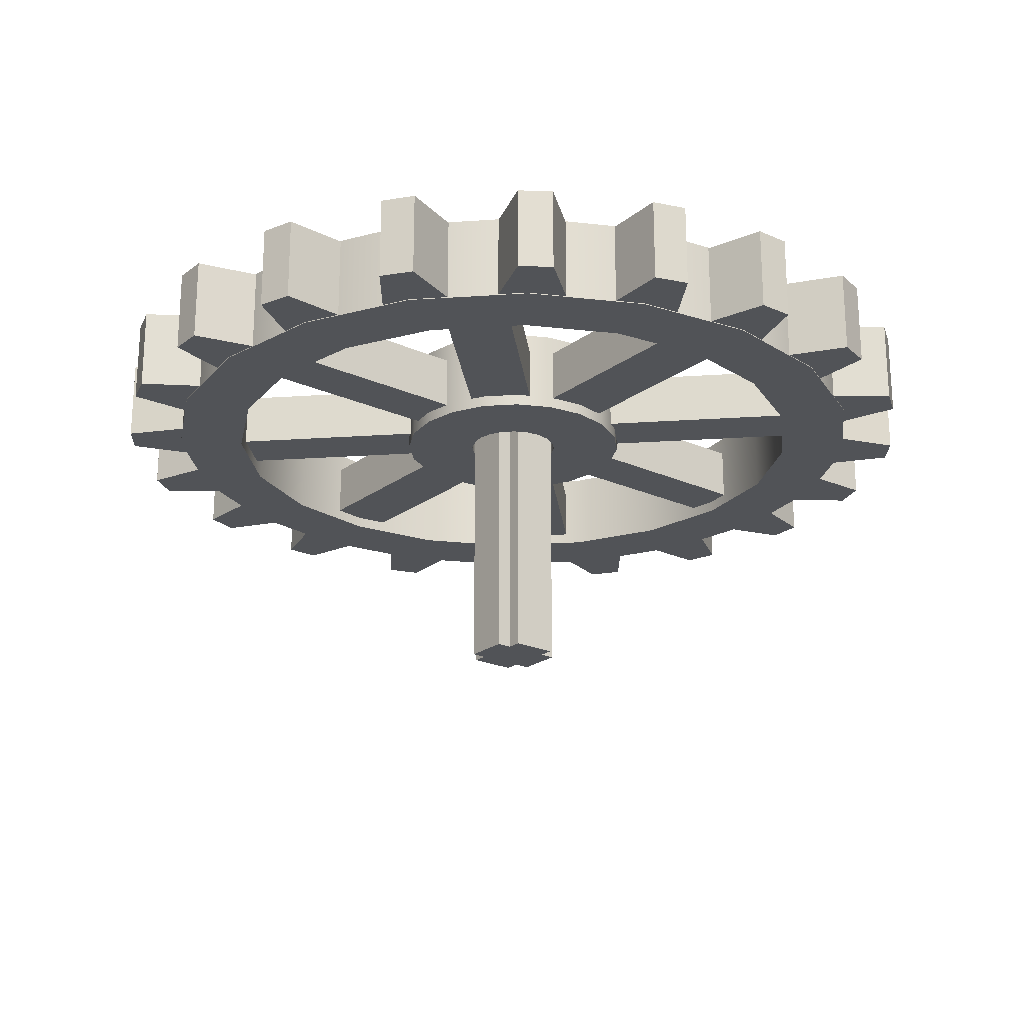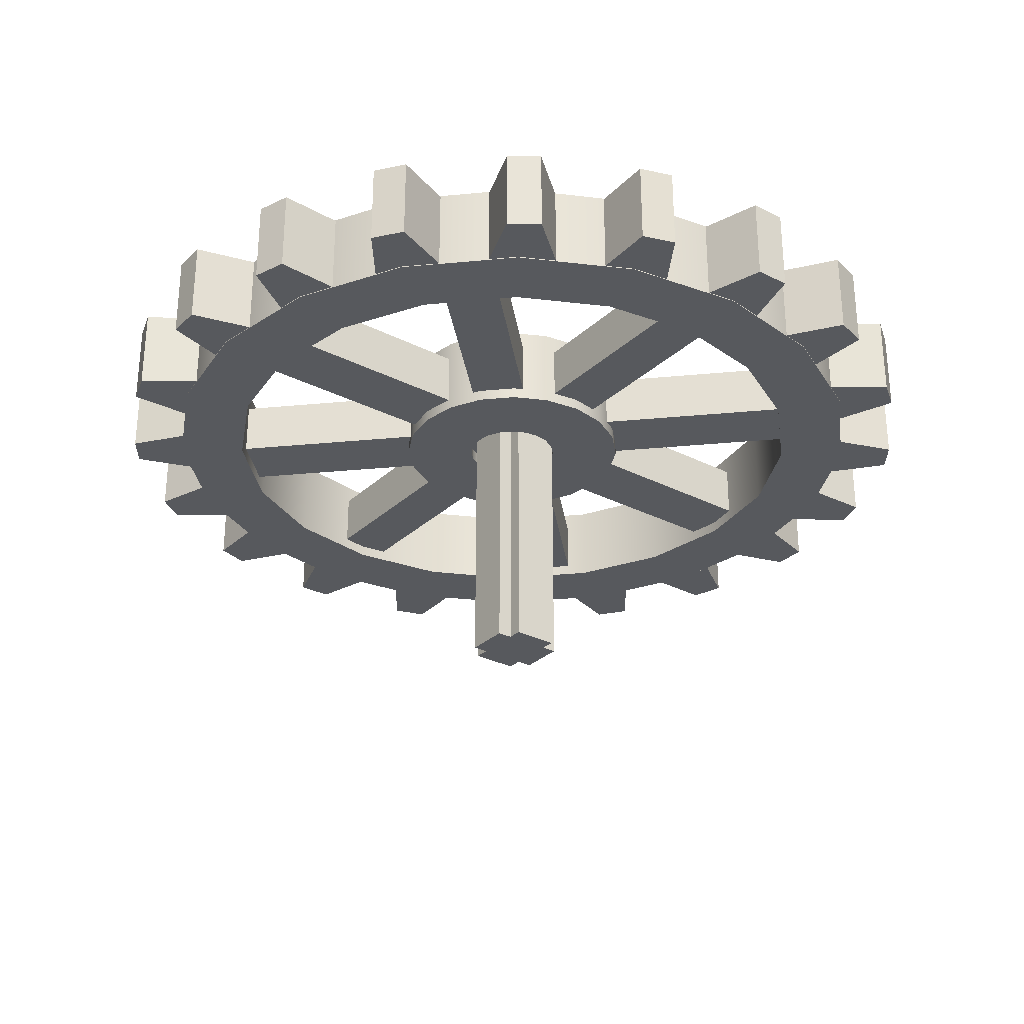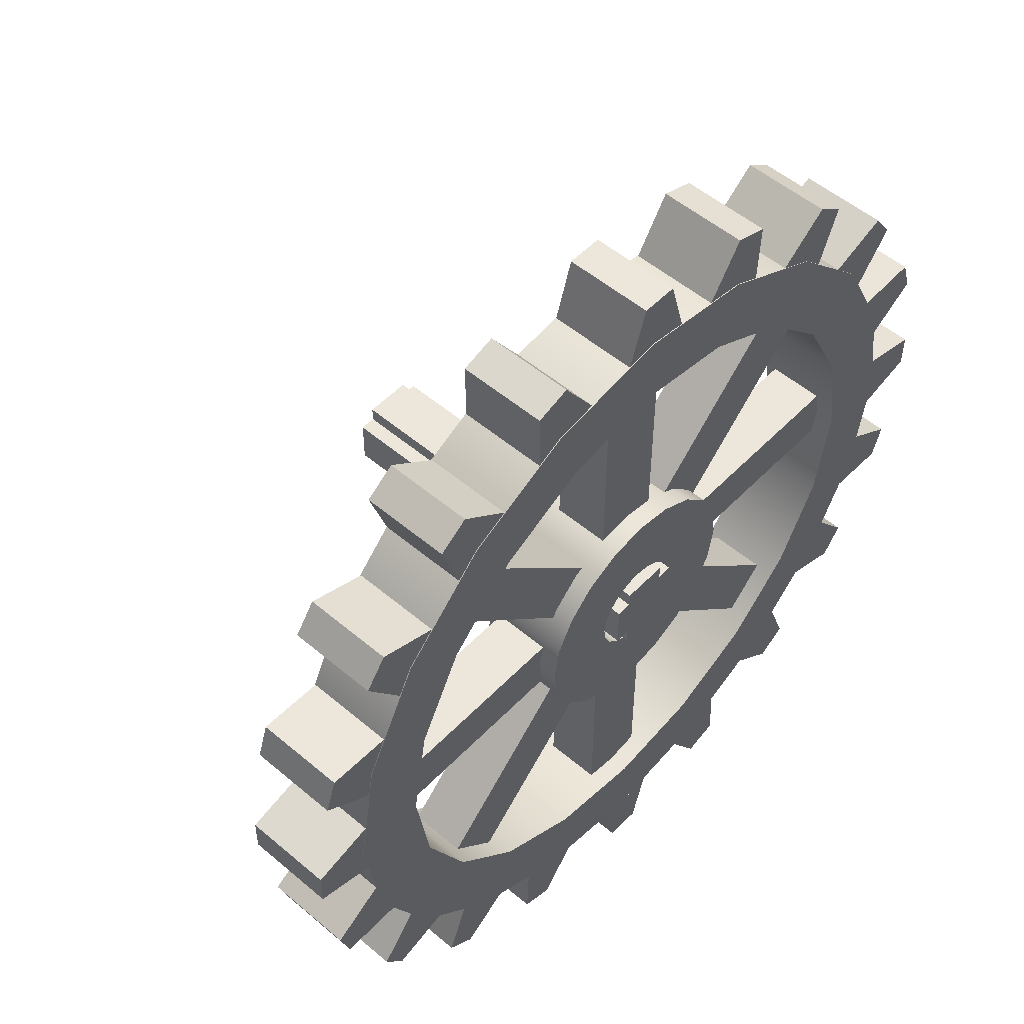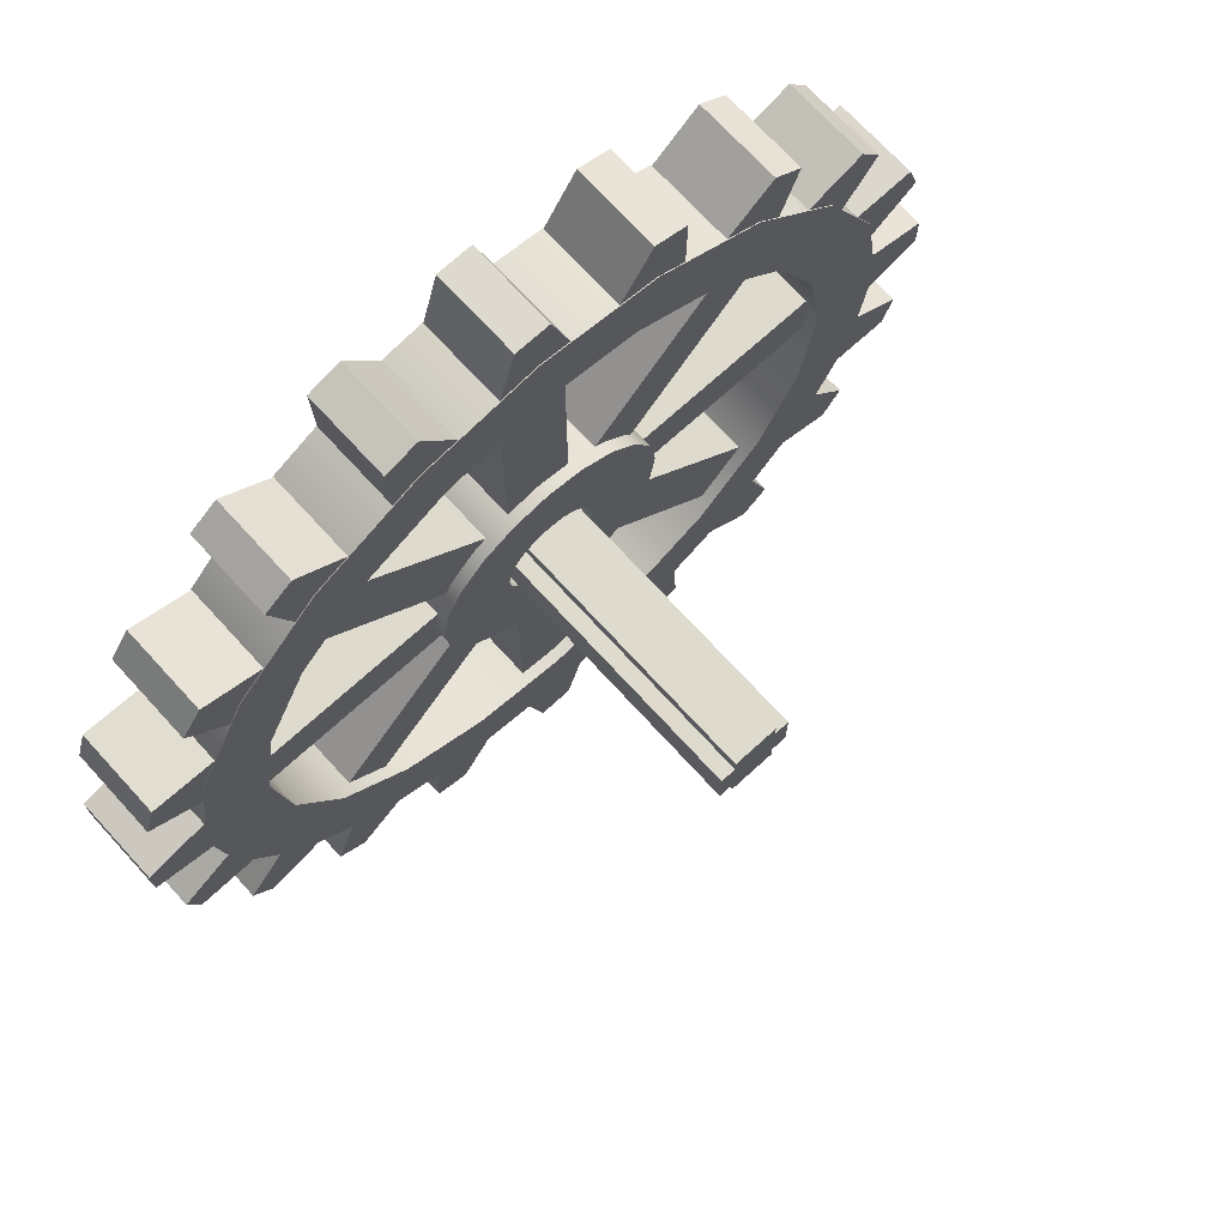
<metadata>
{"format":"obj","ext":"obj","renderer":"f3d","projection":"perspective","resolution":1024,"background":"white","views":[{"elev":-22.0,"azim":141.8,"up":"+Z"},{"elev":-29.4,"azim":53.1,"up":"+Z"},{"elev":52.6,"azim":-47.7,"up":"+Y"},{"elev":71.1,"azim":137.6,"up":"+Y"}]}
</metadata>
<code>
v 0.3295 0.8209 0.6448
v 0.3166 0.8168 0.6448
v 0.434 0.4991 0.6448
v 0.4211 0.495 0.6448
v 0.434 0.4991 0.6121
v 0.4211 0.495 0.6121
v 0.3295 0.8209 0.6121
v 0.3166 0.8168 0.6121
v 0.432 0.5373 0.6121
v 0.432 0.5373 0.6448
v 0.3996 0.527 0.6448
v 0.3996 0.527 0.6121
v 0.3494 0.7913 0.6121
v 0.3494 0.7913 0.6448
v 0.317 0.781 0.6448
v 0.317 0.781 0.6121
v 0.2812 0.7993 0.6448
v 0.2702 0.7915 0.6448
v 0.4801 0.5256 0.6448
v 0.4691 0.5177 0.6448
v 0.4801 0.5256 0.6121
v 0.4691 0.5177 0.6121
v 0.2812 0.7993 0.6121
v 0.2702 0.7915 0.6121
v 0.4663 0.5613 0.6121
v 0.4663 0.5613 0.6448
v 0.4386 0.5415 0.6448
v 0.4386 0.5415 0.6121
v 0.3093 0.7774 0.6121
v 0.3093 0.7774 0.6448
v 0.2817 0.7575 0.6448
v 0.2817 0.7575 0.6121
v 0.382 0.8265 0.6448
v 0.3685 0.8265 0.6448
v 0.382 0.4881 0.6448
v 0.3685 0.4882 0.6448
v 0.382 0.4881 0.6121
v 0.3685 0.4882 0.6121
v 0.382 0.8265 0.6121
v 0.3685 0.8265 0.6121
v 0.3919 0.5251 0.6121
v 0.3919 0.5251 0.6448
v 0.3579 0.5253 0.6448
v 0.3579 0.5253 0.6121
v 0.3919 0.7922 0.6121
v 0.3919 0.7922 0.6448
v 0.3579 0.7924 0.6448
v 0.3579 0.7924 0.6121
v 0.4949 0.6577 0.6118
v 0.4889 0.6952 0.6118
v 0.4717 0.7291 0.6118
v 0.4448 0.7559 0.6118
v 0.4109 0.7732 0.6118
v 0.3734 0.7791 0.6118
v 0.3358 0.7732 0.6118
v 0.302 0.7559 0.6118
v 0.2751 0.7291 0.6118
v 0.2578 0.6952 0.6118
v 0.2519 0.6577 0.6118
v 0.2578 0.6201 0.6118
v 0.2751 0.5863 0.6118
v 0.302 0.5594 0.6118
v 0.3358 0.5421 0.6118
v 0.3734 0.5362 0.6118
v 0.4109 0.5421 0.6118
v 0.4448 0.5594 0.6118
v 0.4717 0.5863 0.6118
v 0.4889 0.6201 0.6118
v 0.4949 0.6577 0.6451
v 0.4889 0.6952 0.6451
v 0.4717 0.7291 0.6451
v 0.4448 0.7559 0.6451
v 0.4109 0.7732 0.6451
v 0.3734 0.7791 0.6451
v 0.3358 0.7732 0.6451
v 0.302 0.7559 0.6451
v 0.2751 0.7291 0.6451
v 0.2578 0.6952 0.6451
v 0.2519 0.6577 0.6451
v 0.2578 0.6201 0.6451
v 0.2751 0.5863 0.6451
v 0.302 0.5594 0.6451
v 0.3358 0.5421 0.6451
v 0.3734 0.5362 0.6451
v 0.4109 0.5421 0.6451
v 0.4448 0.5594 0.6451
v 0.4717 0.5863 0.6451
v 0.4889 0.6201 0.6451
v 0.5218 0.6577 0.6451
v 0.5145 0.7035 0.6451
v 0.4935 0.7449 0.6451
v 0.4606 0.7777 0.6451
v 0.4192 0.7988 0.6451
v 0.3734 0.8061 0.6451
v 0.3275 0.7988 0.6451
v 0.2861 0.7777 0.6451
v 0.2533 0.7449 0.6451
v 0.2322 0.7035 0.6451
v 0.2249 0.6577 0.6451
v 0.2322 0.6118 0.6451
v 0.2533 0.5704 0.6451
v 0.2861 0.5376 0.6451
v 0.3275 0.5165 0.6451
v 0.3734 0.5092 0.6451
v 0.4192 0.5165 0.6451
v 0.4606 0.5376 0.6451
v 0.4935 0.5704 0.6451
v 0.5145 0.6118 0.6451
v 0.5218 0.6577 0.6118
v 0.5145 0.7035 0.6118
v 0.4935 0.7449 0.6118
v 0.4606 0.7777 0.6118
v 0.4192 0.7988 0.6118
v 0.3734 0.8061 0.6118
v 0.3275 0.7988 0.6118
v 0.2861 0.7777 0.6118
v 0.2533 0.7449 0.6118
v 0.2322 0.7035 0.6118
v 0.2249 0.6577 0.6118
v 0.2322 0.6118 0.6118
v 0.2533 0.5704 0.6118
v 0.2861 0.5376 0.6118
v 0.3275 0.5165 0.6118
v 0.3734 0.5092 0.6118
v 0.4192 0.5165 0.6118
v 0.4606 0.5376 0.6118
v 0.4935 0.5704 0.6118
v 0.5145 0.6118 0.6118
v 0.4616 0.5542 0.6376
v 0.4771 0.5697 0.6376
v 0.2703 0.7455 0.6376
v 0.2858 0.761 0.6376
v 0.2703 0.7455 0.6163
v 0.2858 0.761 0.6163
v 0.4616 0.5542 0.6163
v 0.4771 0.5697 0.6163
v 0.3608 0.5223 0.6376
v 0.3865 0.5223 0.6376
v 0.3608 0.7929 0.6376
v 0.3865 0.7929 0.6376
v 0.3608 0.7929 0.6163
v 0.3865 0.7929 0.6163
v 0.3608 0.5223 0.6163
v 0.3865 0.5223 0.6163
v 0.269 0.5709 0.6376
v 0.2869 0.553 0.6376
v 0.4603 0.7623 0.6376
v 0.4782 0.7443 0.6376
v 0.4603 0.7623 0.6163
v 0.4782 0.7443 0.6163
v 0.269 0.5709 0.6163
v 0.2869 0.553 0.6163
v 0.509 0.647 0.6376
v 0.509 0.6683 0.6376
v 0.2384 0.647 0.6376
v 0.2384 0.6683 0.6376
v 0.2384 0.647 0.6163
v 0.2384 0.6683 0.6163
v 0.509 0.647 0.6163
v 0.509 0.6683 0.6163
v 0.3551 0.6577 0.6118
v 0.356 0.652 0.6118
v 0.3586 0.6469 0.6118
v 0.3626 0.6429 0.6118
v 0.3677 0.6403 0.6118
v 0.3734 0.6394 0.6118
v 0.379 0.6403 0.6118
v 0.3841 0.6429 0.6118
v 0.3882 0.6469 0.6118
v 0.3908 0.652 0.6118
v 0.3917 0.6577 0.6118
v 0.3908 0.6633 0.6118
v 0.3882 0.6684 0.6118
v 0.3841 0.6725 0.6118
v 0.379 0.6751 0.6118
v 0.3734 0.676 0.6118
v 0.3677 0.6751 0.6118
v 0.3626 0.6725 0.6118
v 0.3586 0.6684 0.6118
v 0.356 0.6633 0.6118
v 0.3551 0.6577 0.6451
v 0.356 0.652 0.6451
v 0.3586 0.6469 0.6451
v 0.3626 0.6429 0.6451
v 0.3677 0.6403 0.6451
v 0.3734 0.6394 0.6451
v 0.379 0.6403 0.6451
v 0.3841 0.6429 0.6451
v 0.3882 0.6469 0.6451
v 0.3908 0.652 0.6451
v 0.3917 0.6577 0.6451
v 0.3908 0.6633 0.6451
v 0.3882 0.6684 0.6451
v 0.3841 0.6725 0.6451
v 0.379 0.6751 0.6451
v 0.3734 0.676 0.6451
v 0.3677 0.6751 0.6451
v 0.3626 0.6725 0.6451
v 0.3586 0.6684 0.6451
v 0.356 0.6633 0.6451
v 0.3267 0.6577 0.6451
v 0.329 0.6432 0.6451
v 0.3356 0.6302 0.6451
v 0.3459 0.6199 0.6451
v 0.359 0.6133 0.6451
v 0.3734 0.611 0.6451
v 0.3878 0.6133 0.6451
v 0.4008 0.6199 0.6451
v 0.4111 0.6302 0.6451
v 0.4177 0.6432 0.6451
v 0.42 0.6577 0.6451
v 0.4177 0.6721 0.6451
v 0.4111 0.6851 0.6451
v 0.4008 0.6954 0.6451
v 0.3878 0.702 0.6451
v 0.3734 0.7043 0.6451
v 0.359 0.702 0.6451
v 0.3459 0.6954 0.6451
v 0.3356 0.6851 0.6451
v 0.329 0.6721 0.6451
v 0.3267 0.6577 0.6118
v 0.329 0.6432 0.6118
v 0.3356 0.6302 0.6118
v 0.3459 0.6199 0.6118
v 0.359 0.6133 0.6118
v 0.3734 0.611 0.6118
v 0.3878 0.6133 0.6118
v 0.4008 0.6199 0.6118
v 0.4111 0.6302 0.6118
v 0.4177 0.6432 0.6118
v 0.42 0.6577 0.6118
v 0.4177 0.6721 0.6118
v 0.4111 0.6851 0.6118
v 0.4008 0.6954 0.6118
v 0.3878 0.702 0.6118
v 0.3734 0.7043 0.6118
v 0.359 0.702 0.6118
v 0.3459 0.6954 0.6118
v 0.3356 0.6851 0.6118
v 0.329 0.6721 0.6118
v 0.2317 0.5655 0.6448
v 0.2396 0.5545 0.6448
v 0.5055 0.7643 0.6448
v 0.5133 0.7534 0.6448
v 0.5055 0.7643 0.6121
v 0.5133 0.7534 0.6121
v 0.2317 0.5655 0.6121
v 0.2396 0.5545 0.6121
v 0.4697 0.7506 0.6121
v 0.4697 0.7506 0.6448
v 0.4895 0.7229 0.6448
v 0.4895 0.7229 0.6121
v 0.2537 0.5936 0.6121
v 0.2537 0.5936 0.6448
v 0.2735 0.566 0.6448
v 0.2735 0.566 0.6121
v 0.2671 0.5262 0.6448
v 0.278 0.5182 0.6448
v 0.466 0.7999 0.6448
v 0.4769 0.7919 0.6448
v 0.466 0.7999 0.6121
v 0.4769 0.7919 0.6121
v 0.2671 0.5262 0.6121
v 0.278 0.5182 0.6121
v 0.4363 0.7758 0.6121
v 0.4363 0.7758 0.6448
v 0.4637 0.7556 0.6448
v 0.4637 0.7556 0.6121
v 0.2793 0.5598 0.6121
v 0.2793 0.5598 0.6448
v 0.3067 0.5396 0.6448
v 0.3067 0.5396 0.6121
v 0.313 0.4998 0.6448
v 0.3258 0.4955 0.6448
v 0.4175 0.8216 0.6448
v 0.4303 0.8174 0.6448
v 0.4175 0.8216 0.6121
v 0.4303 0.8174 0.6121
v 0.313 0.4998 0.6121
v 0.3258 0.4955 0.6121
v 0.3967 0.7895 0.6121
v 0.3967 0.7895 0.6448
v 0.429 0.7788 0.6448
v 0.429 0.7788 0.6121
v 0.3142 0.5355 0.6121
v 0.3142 0.5355 0.6448
v 0.3465 0.5248 0.6448
v 0.3465 0.5248 0.6121
v 0.3595 0.6497 0.6482
v 0.3595 0.6672 0.6482
v 0.3828 0.6672 0.5135
v 0.3828 0.6497 0.5135
v 0.3653 0.6497 0.5135
v 0.3653 0.6672 0.5135
v 0.3595 0.6497 0.5135
v 0.3595 0.6672 0.5135
v 0.3828 0.6672 0.6482
v 0.3828 0.6497 0.6482
v 0.3653 0.6672 0.6482
v 0.3653 0.6497 0.6482
v 0.3886 0.6497 0.6482
v 0.3886 0.6497 0.5135
v 0.3886 0.6672 0.6482
v 0.3886 0.6672 0.5135
v 0.3828 0.6439 0.6482
v 0.3828 0.6439 0.5135
v 0.3828 0.673 0.6482
v 0.3828 0.673 0.5135
v 0.3653 0.6439 0.6482
v 0.3653 0.6439 0.5135
v 0.3653 0.673 0.6482
v 0.3653 0.673 0.5135
v 0.2046 0.6663 0.6448
v 0.2045 0.6528 0.6448
v 0.543 0.6663 0.6448
v 0.5429 0.6528 0.6448
v 0.543 0.6663 0.6121
v 0.5429 0.6528 0.6121
v 0.2046 0.6663 0.6121
v 0.2045 0.6528 0.6121
v 0.5059 0.6762 0.6121
v 0.5059 0.6762 0.6448
v 0.5057 0.6422 0.6448
v 0.5057 0.6422 0.6121
v 0.2389 0.6762 0.6121
v 0.2389 0.6762 0.6448
v 0.2387 0.6422 0.6448
v 0.2387 0.6422 0.6121
v 0.2155 0.7181 0.6448
v 0.2113 0.7053 0.6448
v 0.5373 0.6135 0.6448
v 0.5331 0.6007 0.6448
v 0.5373 0.6135 0.6121
v 0.5331 0.6007 0.6121
v 0.2155 0.7181 0.6121
v 0.2113 0.7053 0.6121
v 0.5052 0.6343 0.6121
v 0.5052 0.6343 0.6448
v 0.4945 0.602 0.6448
v 0.4945 0.602 0.6121
v 0.2512 0.7168 0.6121
v 0.2512 0.7168 0.6448
v 0.2405 0.6846 0.6448
v 0.2405 0.6846 0.6121
v 0.2419 0.7639 0.6448
v 0.2339 0.753 0.6448
v 0.5157 0.565 0.6448
v 0.5076 0.5541 0.6448
v 0.5157 0.565 0.6121
v 0.5076 0.5541 0.6121
v 0.2419 0.7639 0.6121
v 0.2339 0.753 0.6121
v 0.4915 0.5947 0.6121
v 0.4915 0.5947 0.6448
v 0.4714 0.5673 0.6448
v 0.4714 0.5673 0.6121
v 0.2755 0.7517 0.6121
v 0.2755 0.7517 0.6448
v 0.2553 0.7243 0.6448
v 0.2553 0.7243 0.6121
v 0.2102 0.6137 0.6448
v 0.2142 0.6009 0.6448
v 0.532 0.7183 0.6448
v 0.5361 0.7054 0.6448
v 0.532 0.7183 0.6121
v 0.5361 0.7054 0.6121
v 0.2102 0.6137 0.6121
v 0.2142 0.6009 0.6121
v 0.4937 0.7163 0.6121
v 0.4937 0.7163 0.6448
v 0.504 0.6838 0.6448
v 0.504 0.6838 0.6121
v 0.2397 0.6337 0.6121
v 0.2397 0.6337 0.6448
v 0.25 0.6013 0.6448
v 0.25 0.6013 0.6121
f 10 11 4 3
f 3 4 6 5
f 5 6 12 9
f 7 8 2 1
f 11 12 6 4
f 9 10 3 5
f 7 1 14 13
f 1 2 15 14
f 2 8 16 15
f 13 16 8 7
f 26 27 20 19
f 19 20 22 21
f 21 22 28 25
f 23 24 18 17
f 27 28 22 20
f 25 26 19 21
f 23 17 30 29
f 17 18 31 30
f 18 24 32 31
f 29 32 24 23
f 42 43 36 35
f 35 36 38 37
f 37 38 44 41
f 39 40 34 33
f 43 44 38 36
f 41 42 35 37
f 39 33 46 45
f 33 34 47 46
f 34 40 48 47
f 45 48 40 39
f 50 49 69 70
f 51 50 70 71
f 52 51 71 72
f 53 52 72 73
f 54 53 73 74
f 55 54 74 75
f 56 55 75 76
f 57 56 76 77
f 58 57 77 78
f 59 58 78 79
f 60 59 79 80
f 61 60 80 81
f 62 61 81 82
f 63 62 82 83
f 64 63 83 84
f 65 64 84 85
f 66 65 85 86
f 67 66 86 87
f 68 67 87 88
f 49 68 88 69
f 70 69 89 90
f 71 70 90 91
f 72 71 91 92
f 73 72 92 93
f 74 73 93 94
f 75 74 94 95
f 76 75 95 96
f 77 76 96 97
f 78 77 97 98
f 79 78 98 99
f 80 79 99 100
f 81 80 100 101
f 82 81 101 102
f 83 82 102 103
f 84 83 103 104
f 85 84 104 105
f 86 85 105 106
f 87 86 106 107
f 88 87 107 108
f 69 88 108 89
f 90 89 109 110
f 91 90 110 111
f 92 91 111 112
f 93 92 112 113
f 94 93 113 114
f 95 94 114 115
f 96 95 115 116
f 97 96 116 117
f 98 97 117 118
f 99 98 118 119
f 100 99 119 120
f 101 100 120 121
f 102 101 121 122
f 103 102 122 123
f 104 103 123 124
f 105 104 124 125
f 106 105 125 126
f 107 106 126 127
f 108 107 127 128
f 89 108 128 109
f 110 109 49 50
f 111 110 50 51
f 112 111 51 52
f 113 112 52 53
f 114 113 53 54
f 115 114 54 55
f 116 115 55 56
f 117 116 56 57
f 118 117 57 58
f 119 118 58 59
f 120 119 59 60
f 121 120 60 61
f 122 121 61 62
f 123 122 62 63
f 124 123 63 64
f 125 124 64 65
f 126 125 65 66
f 127 126 66 67
f 128 127 67 68
f 109 128 68 49
f 129 130 132 131
f 131 132 134 133
f 133 134 136 135
f 135 136 130 129
f 130 136 134 132
f 135 129 131 133
f 137 138 140 139
f 139 140 142 141
f 141 142 144 143
f 143 144 138 137
f 138 144 142 140
f 143 137 139 141
f 145 146 148 147
f 147 148 150 149
f 149 150 152 151
f 151 152 146 145
f 146 152 150 148
f 151 145 147 149
f 153 154 156 155
f 155 156 158 157
f 157 158 160 159
f 159 160 154 153
f 154 160 158 156
f 159 153 155 157
f 162 161 181 182
f 163 162 182 183
f 164 163 183 184
f 165 164 184 185
f 166 165 185 186
f 167 166 186 187
f 168 167 187 188
f 169 168 188 189
f 170 169 189 190
f 171 170 190 191
f 172 171 191 192
f 173 172 192 193
f 174 173 193 194
f 175 174 194 195
f 176 175 195 196
f 177 176 196 197
f 178 177 197 198
f 179 178 198 199
f 180 179 199 200
f 161 180 200 181
f 182 181 201 202
f 183 182 202 203
f 184 183 203 204
f 185 184 204 205
f 186 185 205 206
f 187 186 206 207
f 188 187 207 208
f 189 188 208 209
f 190 189 209 210
f 191 190 210 211
f 192 191 211 212
f 193 192 212 213
f 194 193 213 214
f 195 194 214 215
f 196 195 215 216
f 197 196 216 217
f 198 197 217 218
f 199 198 218 219
f 200 199 219 220
f 181 200 220 201
f 202 201 221 222
f 203 202 222 223
f 204 203 223 224
f 205 204 224 225
f 206 205 225 226
f 207 206 226 227
f 208 207 227 228
f 209 208 228 229
f 210 209 229 230
f 211 210 230 231
f 212 211 231 232
f 213 212 232 233
f 214 213 233 234
f 215 214 234 235
f 216 215 235 236
f 217 216 236 237
f 218 217 237 238
f 219 218 238 239
f 220 219 239 240
f 201 220 240 221
f 222 221 161 162
f 223 222 162 163
f 224 223 163 164
f 225 224 164 165
f 226 225 165 166
f 227 226 166 167
f 228 227 167 168
f 229 228 168 169
f 230 229 169 170
f 231 230 170 171
f 232 231 171 172
f 233 232 172 173
f 234 233 173 174
f 235 234 174 175
f 236 235 175 176
f 237 236 176 177
f 238 237 177 178
f 239 238 178 179
f 240 239 179 180
f 221 240 180 161
f 250 251 244 243
f 243 244 246 245
f 245 246 252 249
f 247 248 242 241
f 251 252 246 244
f 249 250 243 245
f 247 241 254 253
f 241 242 255 254
f 242 248 256 255
f 253 256 248 247
f 266 267 260 259
f 259 260 262 261
f 261 262 268 265
f 263 264 258 257
f 267 268 262 260
f 265 266 259 261
f 263 257 270 269
f 257 258 271 270
f 258 264 272 271
f 269 272 264 263
f 282 283 276 275
f 275 276 278 277
f 277 278 284 281
f 279 280 274 273
f 283 284 278 276
f 281 282 275 277
f 279 273 286 285
f 273 274 287 286
f 274 280 288 287
f 285 288 280 279
f 301 298 292 302
f 291 297 303 304
f 303 301 302 304
f 298 305 306 292
f 307 297 291 308
f 300 289 295 293
f 309 300 293 310
f 305 309 310 306
f 311 307 308 312
f 290 299 294 296
f 299 311 312 294
f 289 290 296 295
f 293 292 306 310
f 292 291 304 302
f 291 294 312 308
f 295 296 294 293
f 294 291 292 293
f 311 299 297 307
f 299 290 289 300
f 300 309 305 298
f 298 301 303 297
f 298 297 299 300
f 322 323 316 315
f 315 316 318 317
f 317 318 324 321
f 319 320 314 313
f 323 324 318 316
f 321 322 315 317
f 319 313 326 325
f 313 314 327 326
f 314 320 328 327
f 325 328 320 319
f 338 339 332 331
f 331 332 334 333
f 333 334 340 337
f 335 336 330 329
f 339 340 334 332
f 337 338 331 333
f 335 329 342 341
f 329 330 343 342
f 330 336 344 343
f 341 344 336 335
f 354 355 348 347
f 347 348 350 349
f 349 350 356 353
f 351 352 346 345
f 355 356 350 348
f 353 354 347 349
f 351 345 358 357
f 345 346 359 358
f 346 352 360 359
f 357 360 352 351
f 370 371 364 363
f 363 364 366 365
f 365 366 372 369
f 367 368 362 361
f 371 372 366 364
f 369 370 363 365
f 367 361 374 373
f 361 362 375 374
f 362 368 376 375
f 373 376 368 367

</code>
